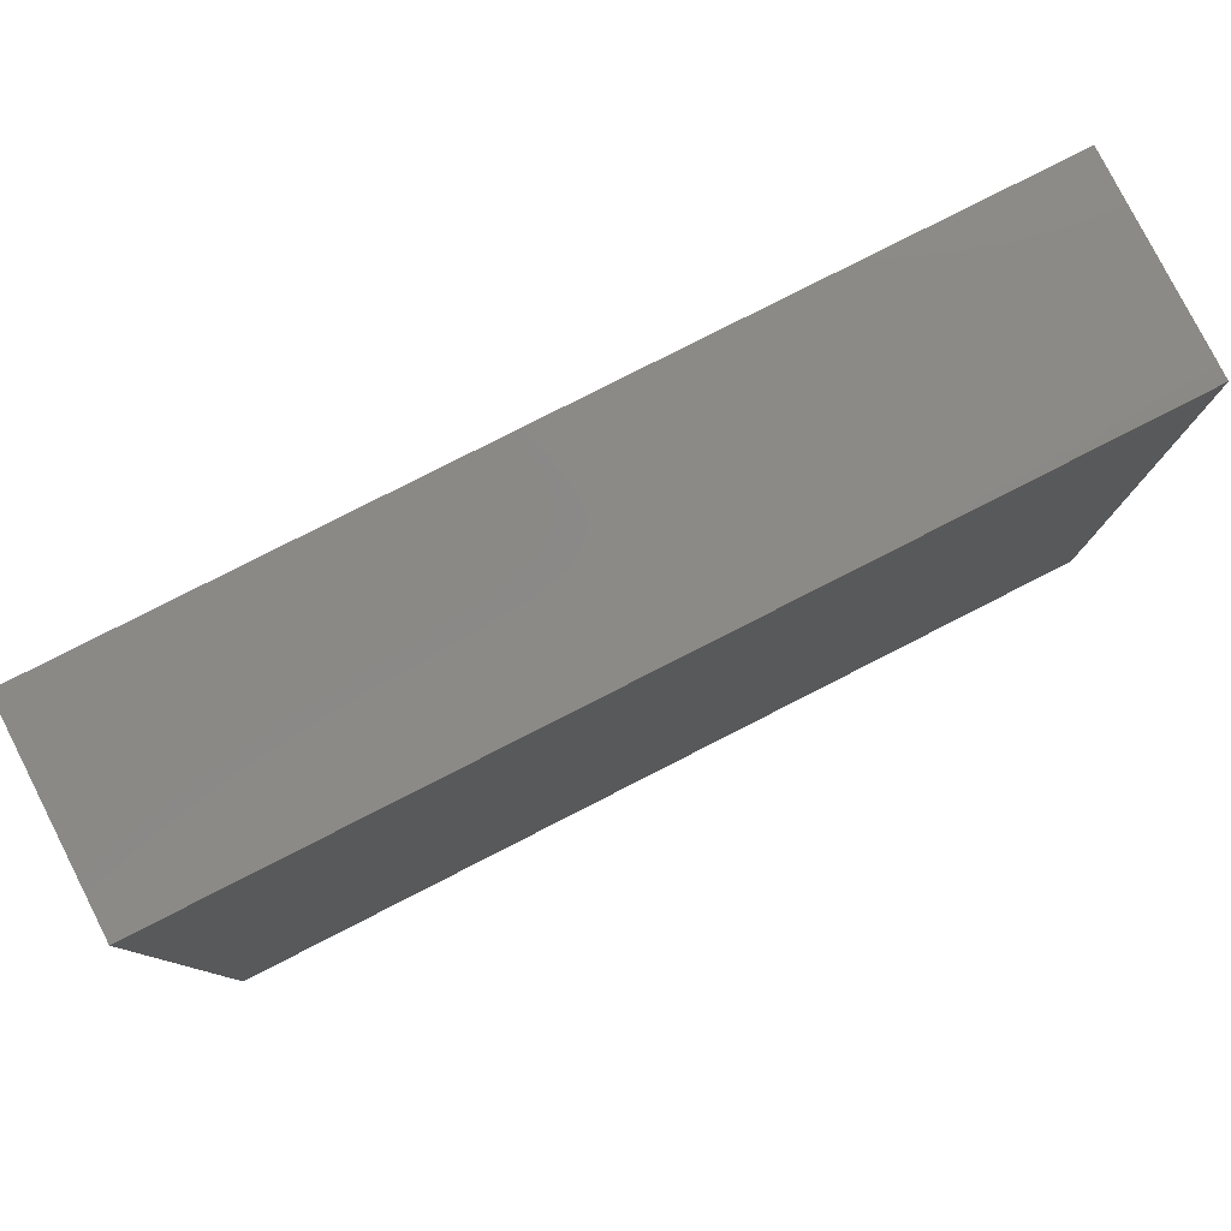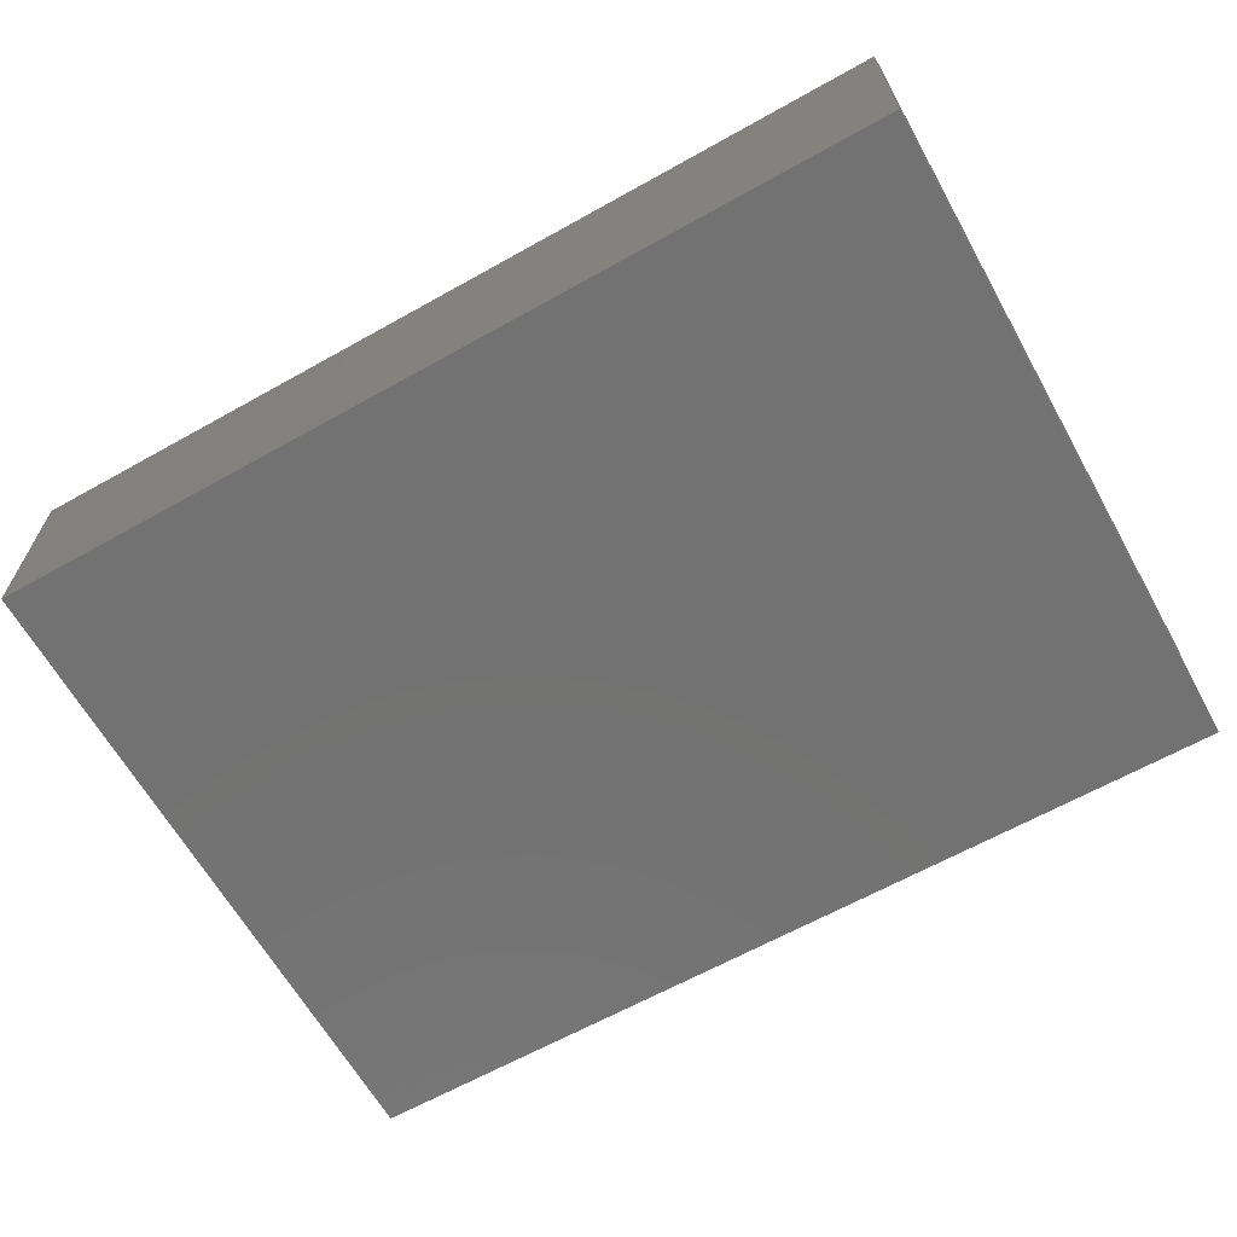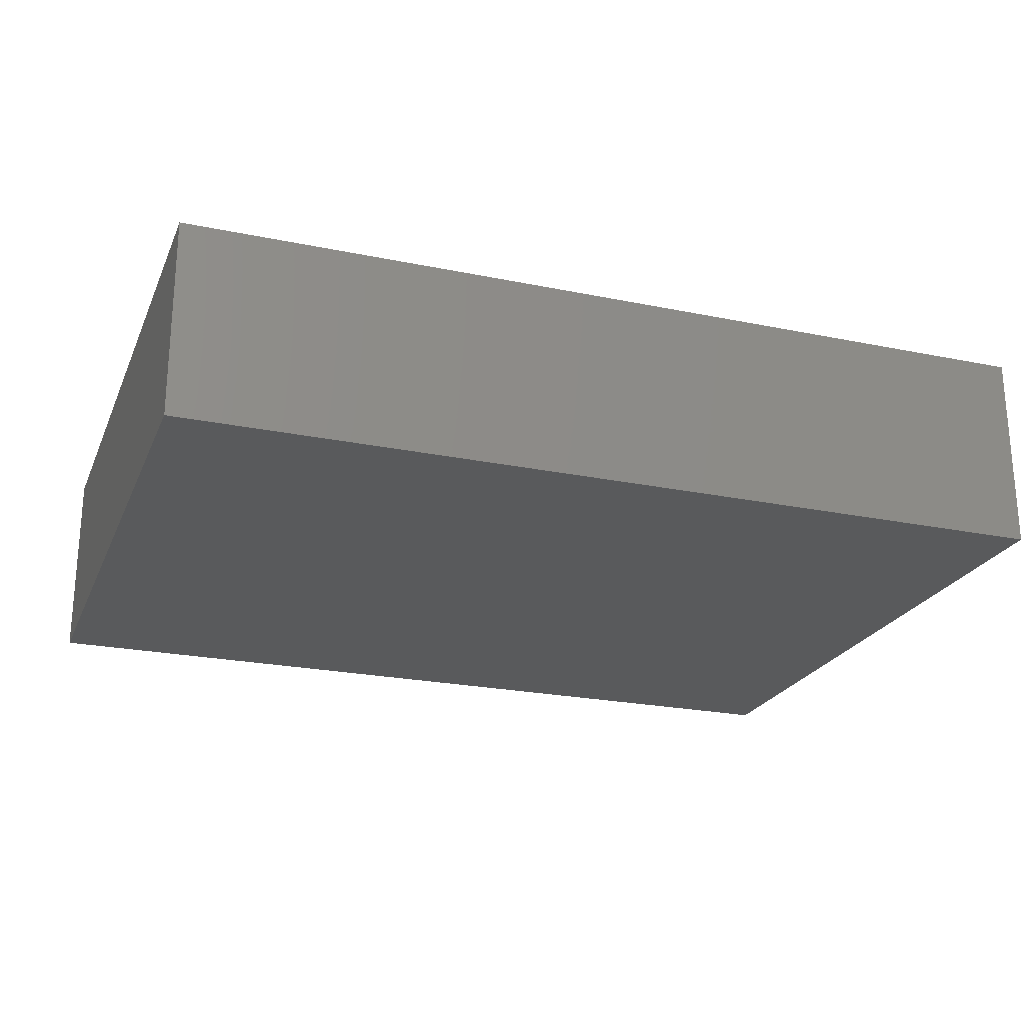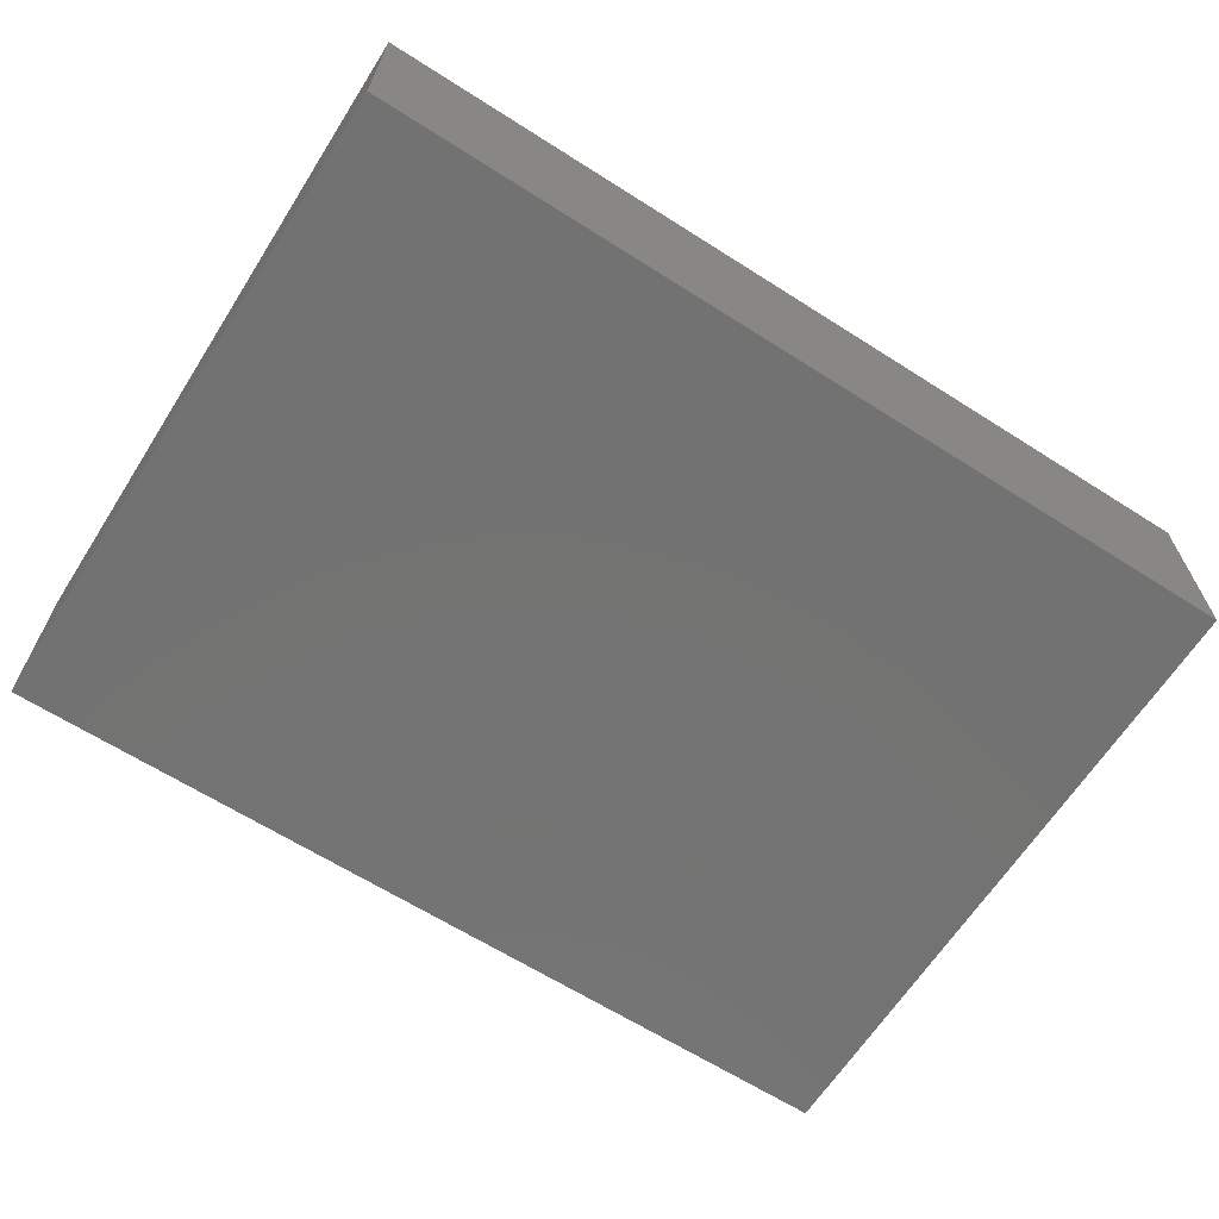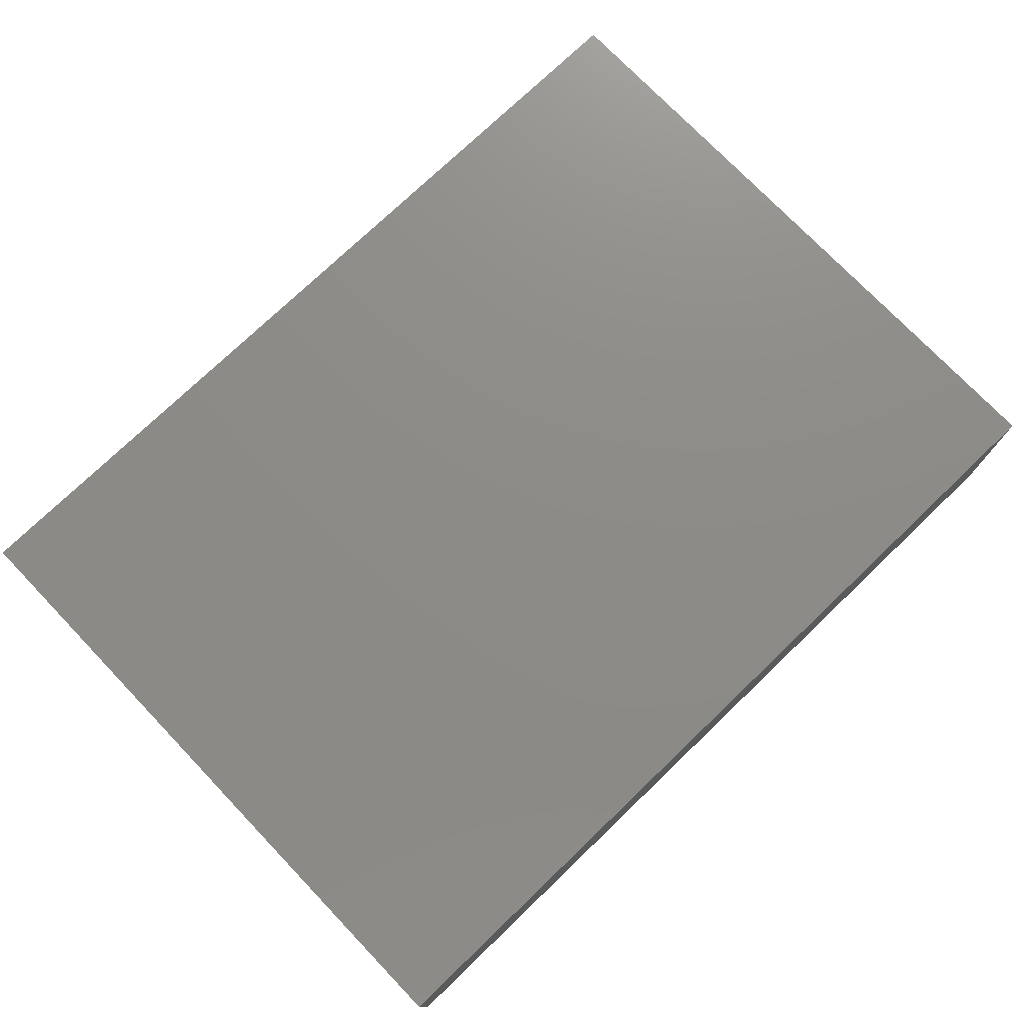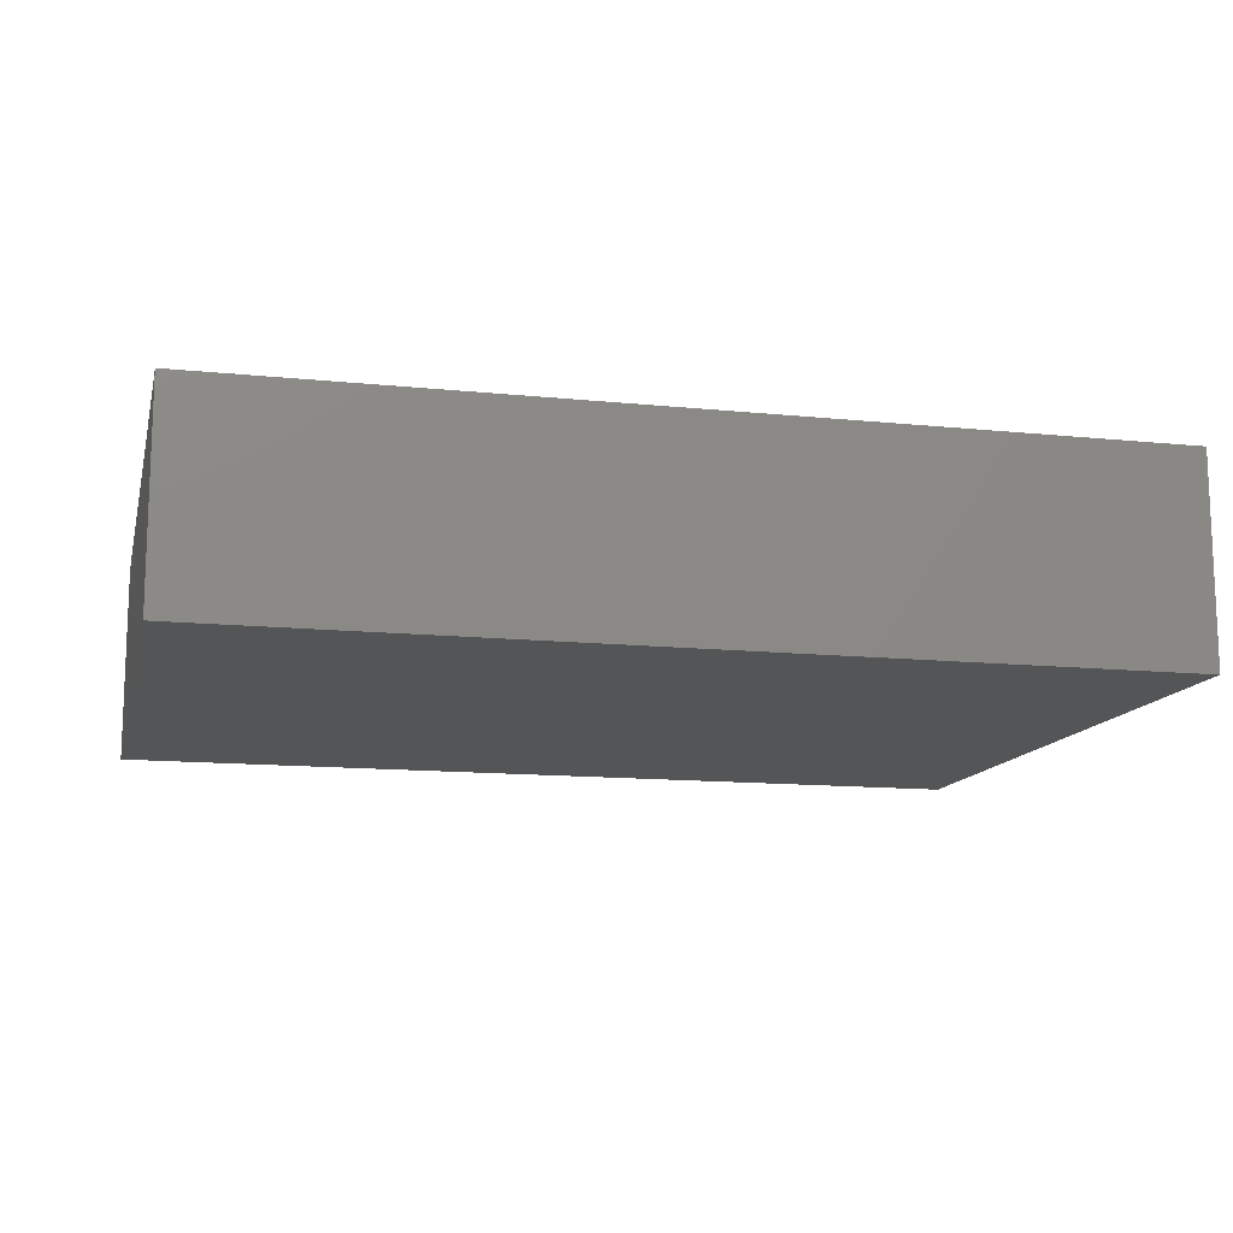
<metadata>
{"format":"stl","ext":"stl","renderer":"f3d","projection":"perspective","resolution":1024,"background":"white","views":[{"elev":79.8,"azim":-27.0,"up":"+Y"},{"elev":-64.4,"azim":29.4,"up":"+Z"},{"elev":-23.1,"azim":160.7,"up":"+Z"},{"elev":-64.8,"azim":147.4,"up":"+Z"},{"elev":75.4,"azim":-43.8,"up":"+Z"},{"elev":-13.0,"azim":166.7,"up":"+Z"}]}
</metadata>
<code>
# stl→obj: 16 verts, 28 faces
v -0.75 -0.4219 0.2891
v -0.75 -0.3125 0.1797
v -0.75 -0.4219 0
v -0.75 -0.3125 0.1094
v -0.75 0.5222 0
v -0.75 0.4128 0.1094
v -0.75 0.5222 0.2891
v -0.75 0.4128 0.1797
v 0.4219 -0.3125 0.1797
v 0.4219 -0.3125 0.1094
v 0.4219 0.4128 0.1797
v 0.4219 0.4128 0.1094
v 0.5312 -0.4219 0.2891
v 0.5312 0.5222 0.2891
v 0.5312 -0.4219 0
v 0.5312 0.5222 0
f 1 2 3
f 3 2 4
f 3 4 5
f 5 4 6
f 5 6 7
f 7 6 8
f 7 8 1
f 1 8 2
f 2 9 4
f 4 9 10
f 11 8 12
f 12 8 6
f 6 4 12
f 12 4 10
f 8 11 2
f 2 11 9
f 9 11 10
f 10 11 12
f 1 13 7
f 7 13 14
f 3 5 15
f 15 5 16
f 14 16 7
f 7 16 5
f 13 15 14
f 14 15 16
f 1 3 13
f 13 3 15

</code>
